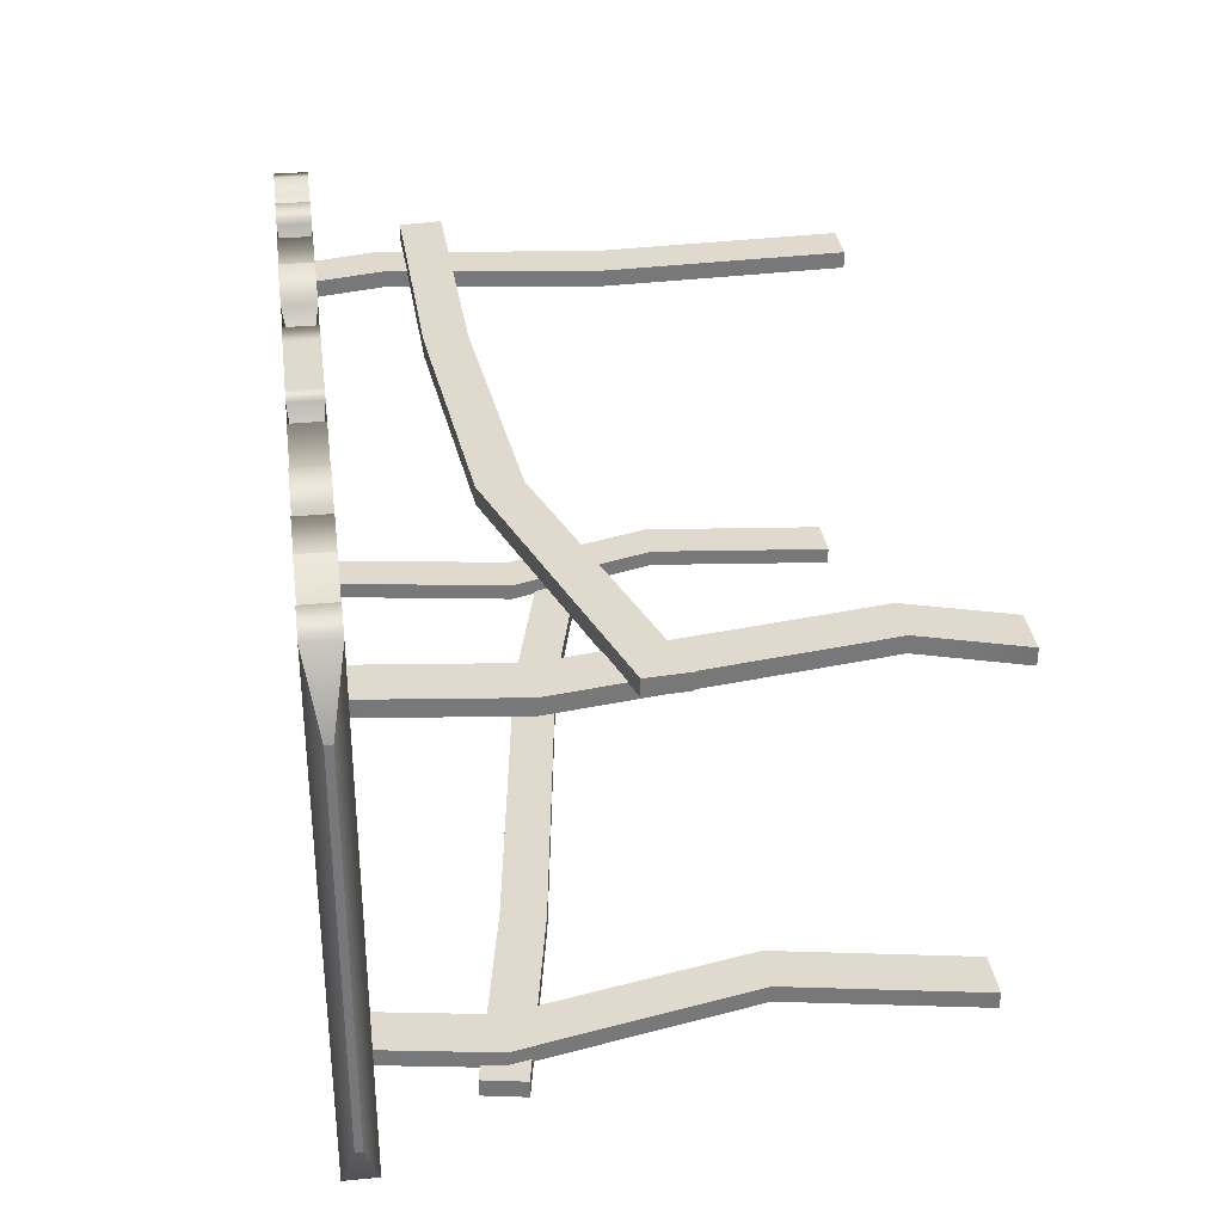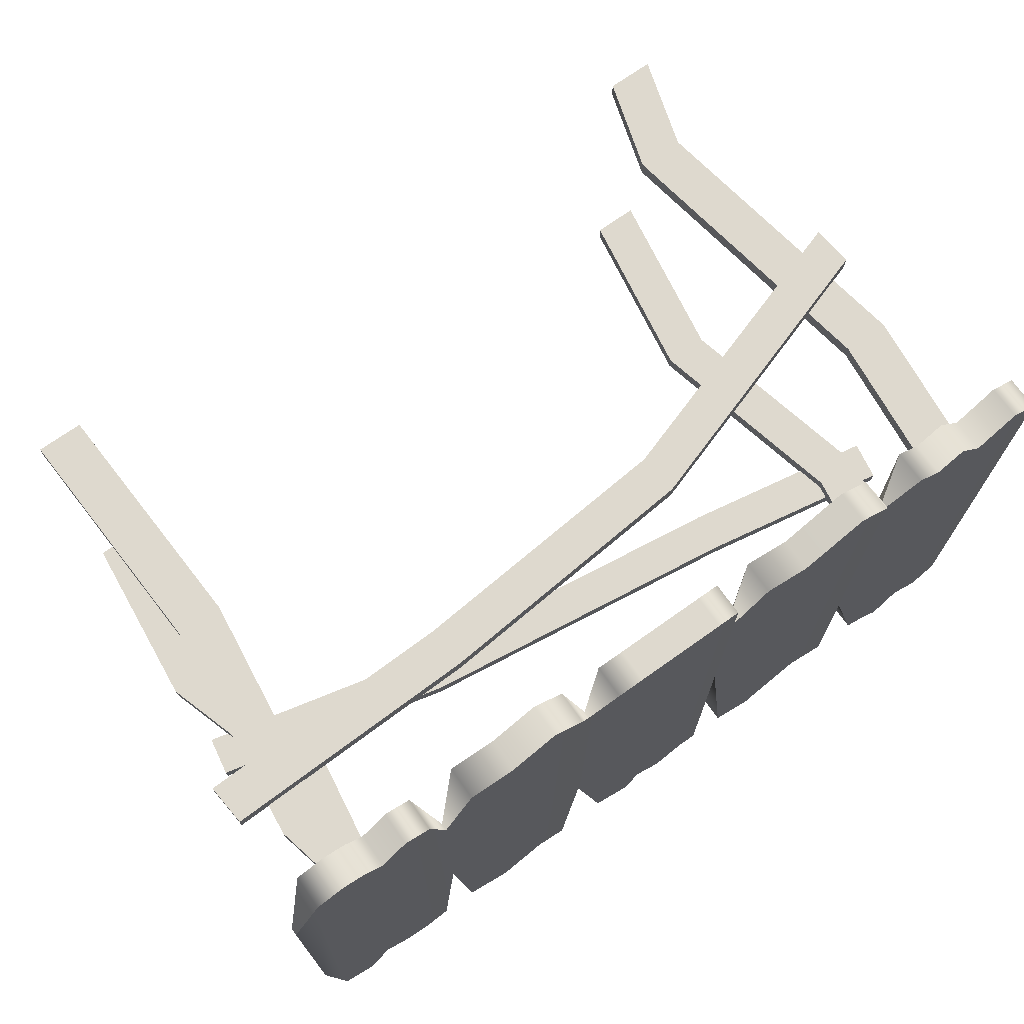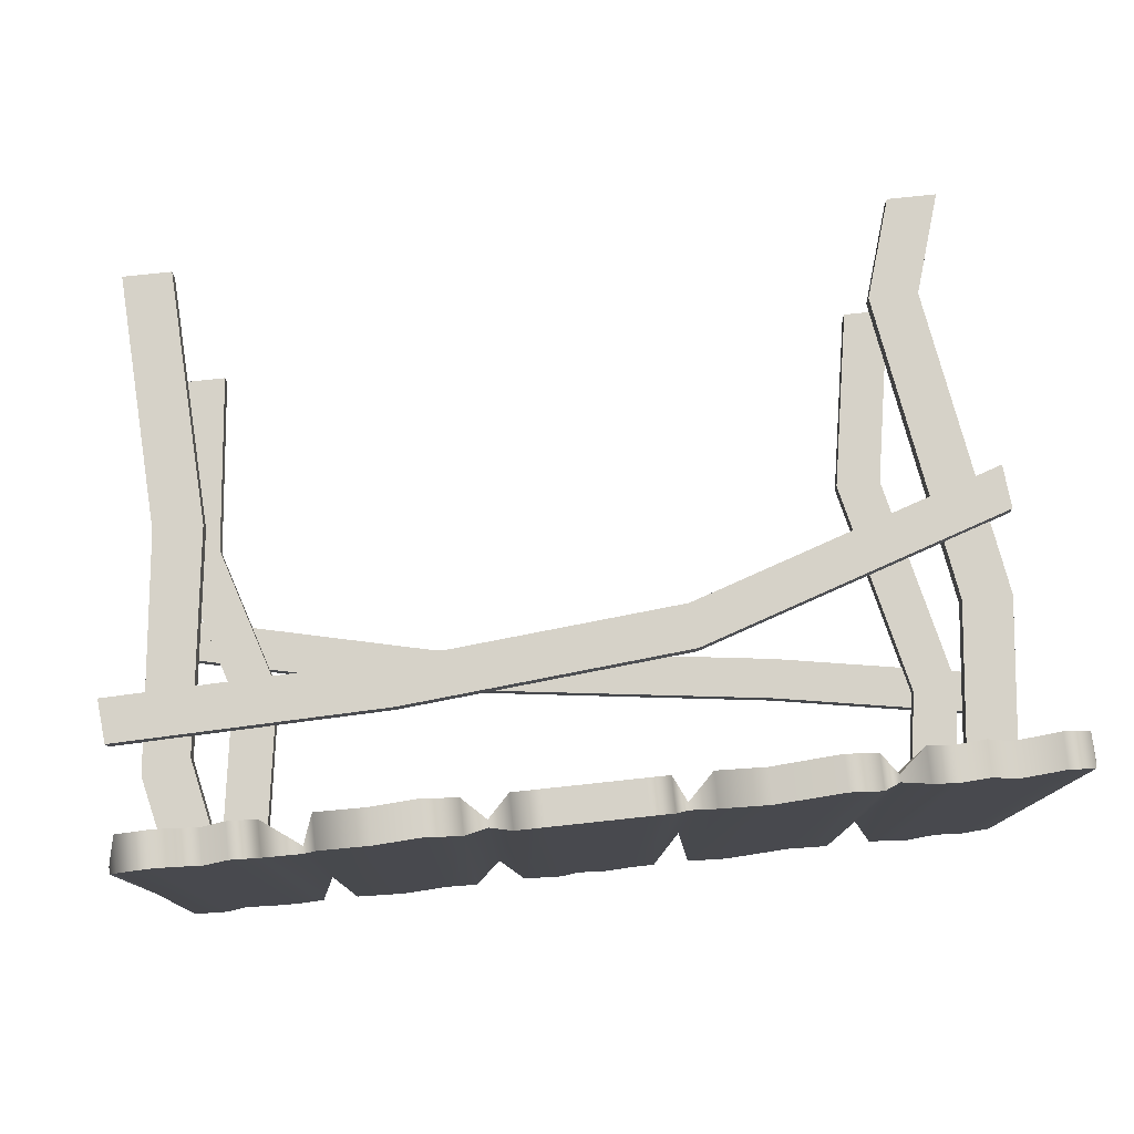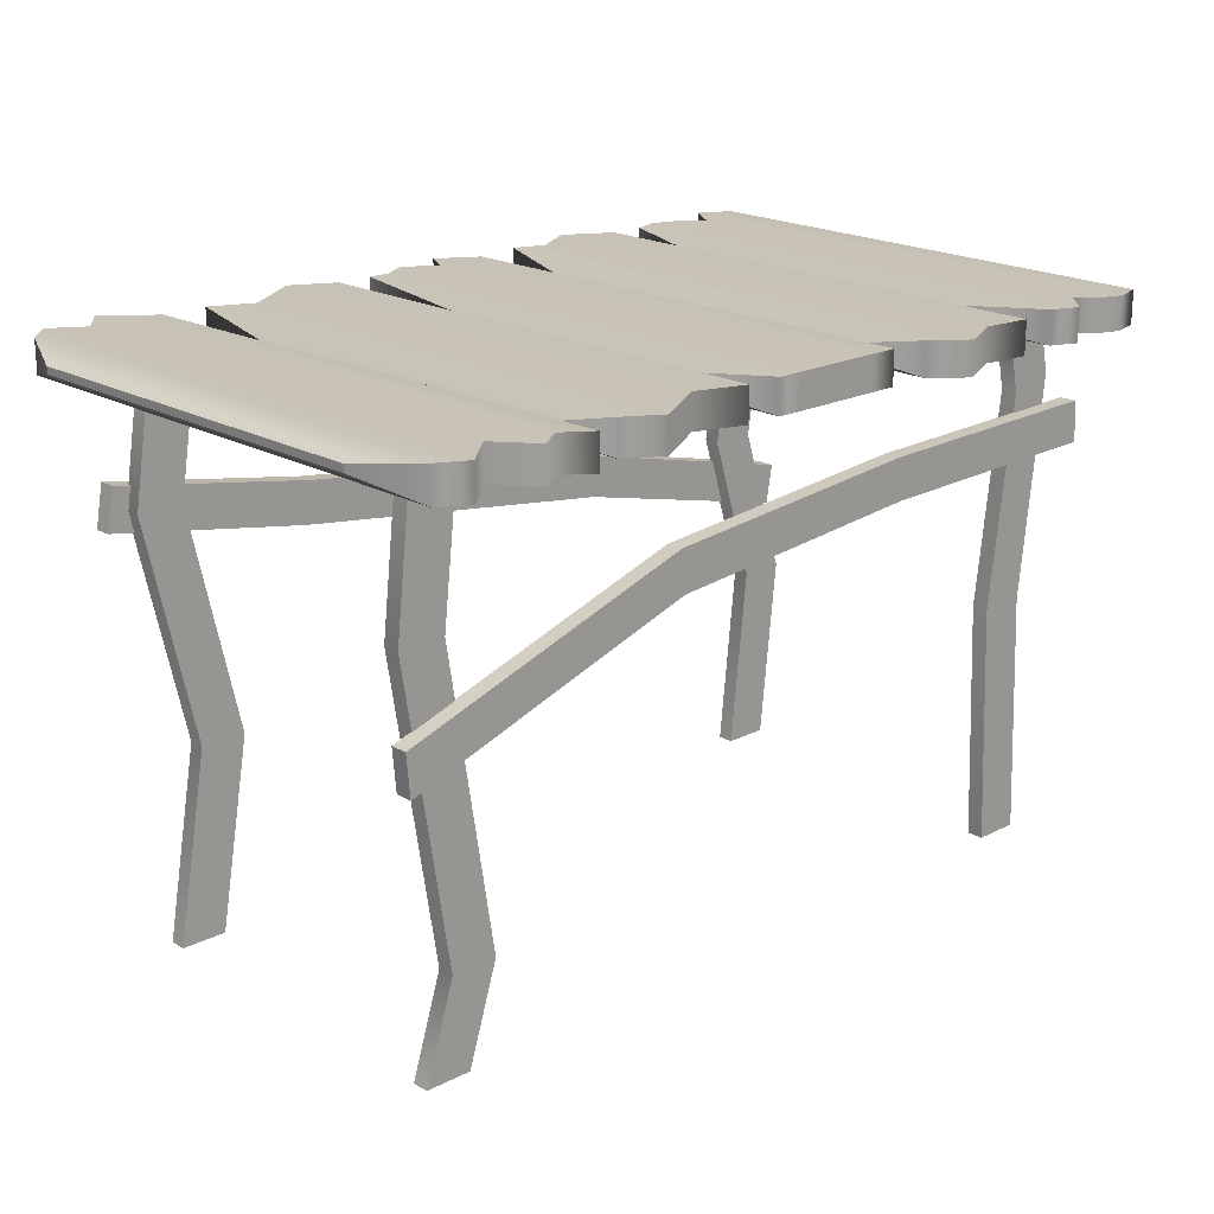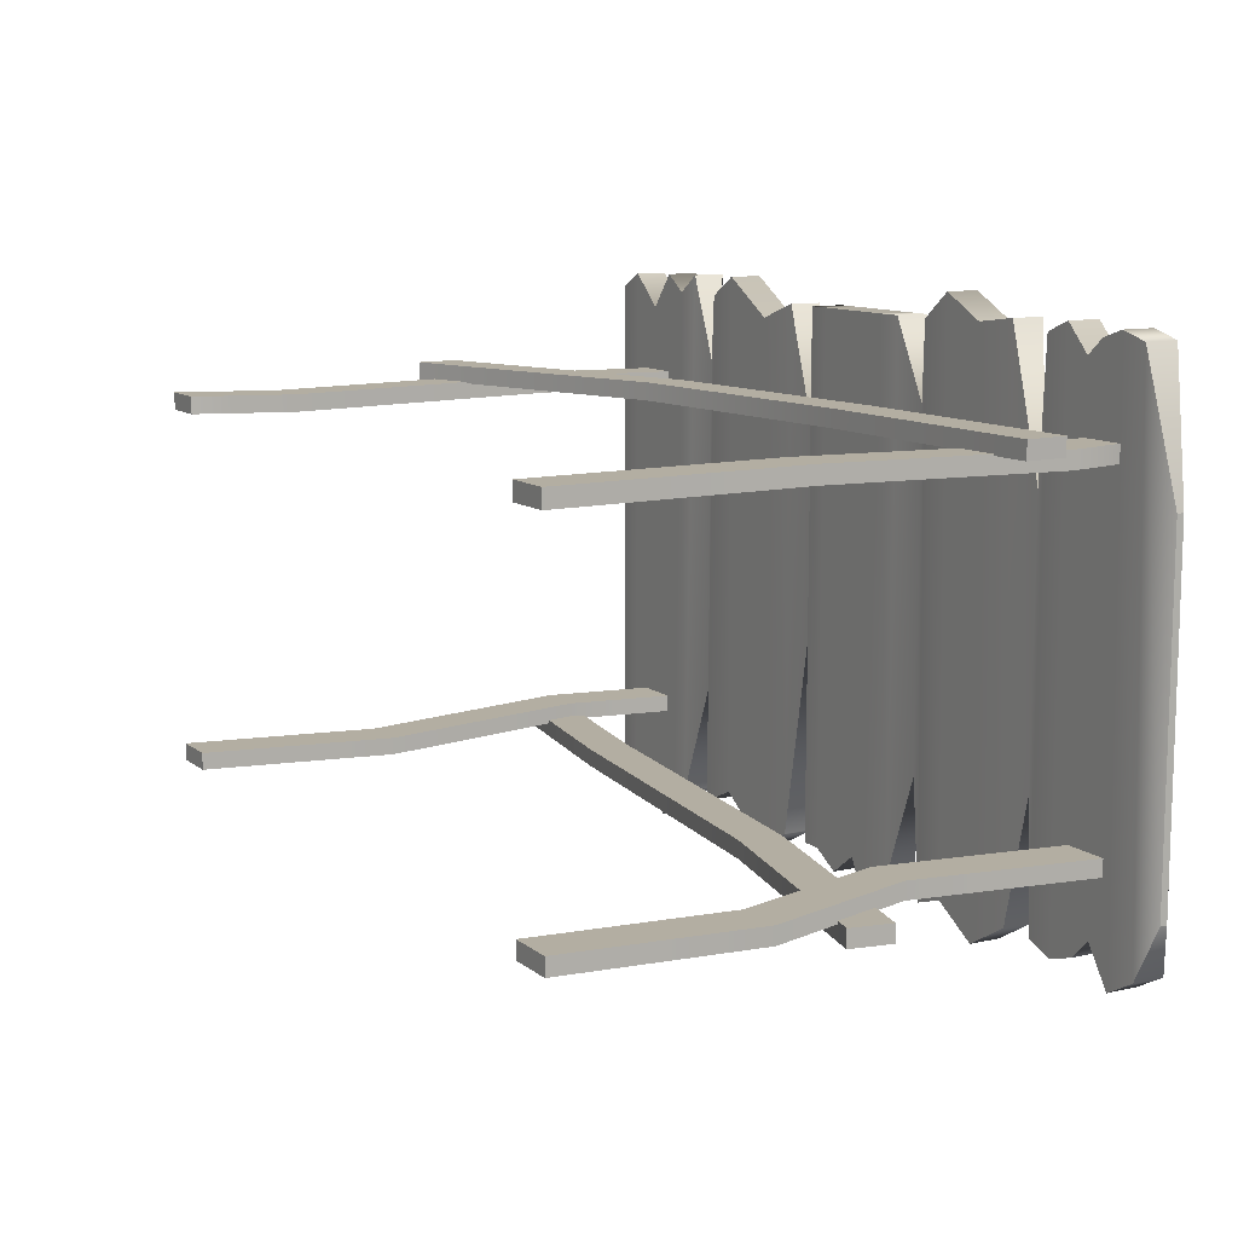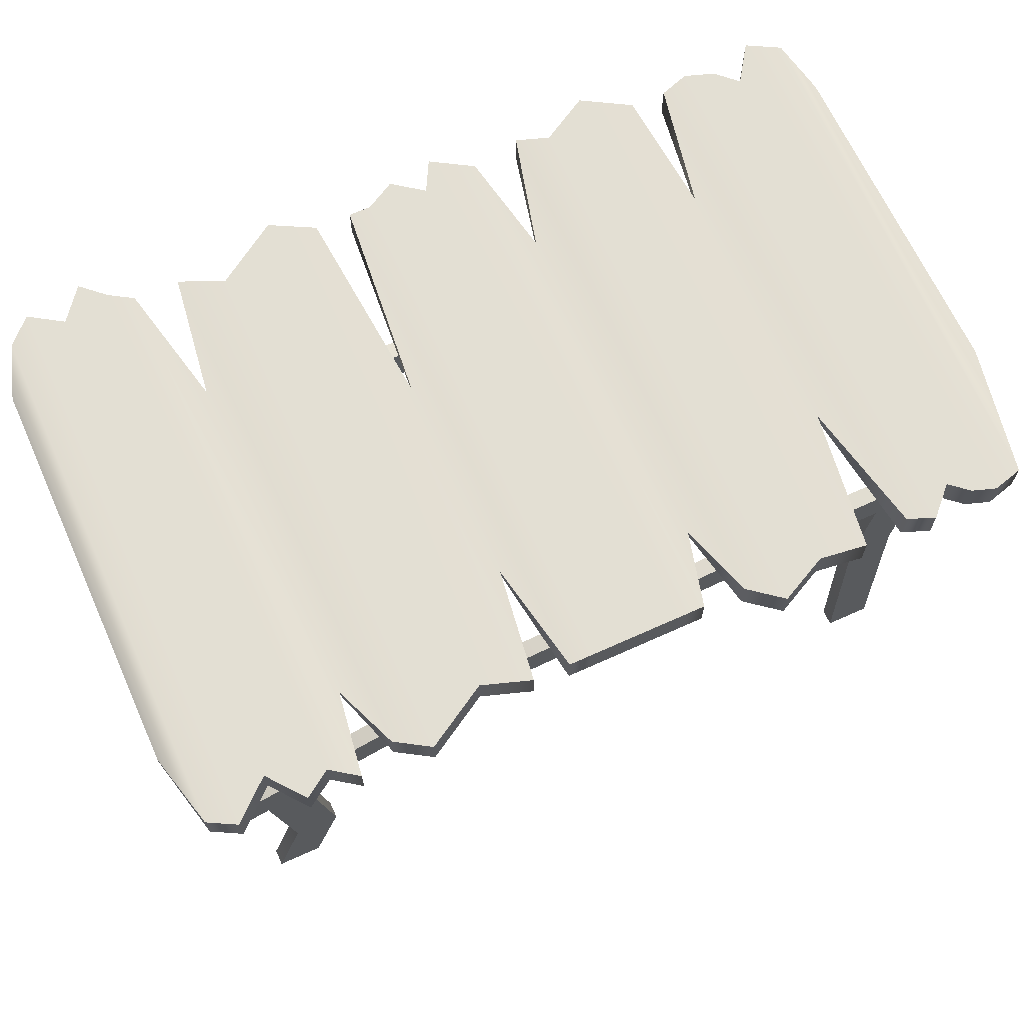
<metadata>
{"format":"obj","ext":"obj","renderer":"f3d","projection":"perspective","resolution":1024,"background":"white","views":[{"elev":32.9,"azim":-97.5,"up":"+Z"},{"elev":71.4,"azim":144.6,"up":"+Z"},{"elev":78.1,"azim":173.9,"up":"+Z"},{"elev":19.4,"azim":-43.4,"up":"+Y"},{"elev":10.8,"azim":60.7,"up":"+Z"},{"elev":67.1,"azim":-24.4,"up":"+Y"}]}
</metadata>
<code>
g default
v -4.477 4.872 -1.905
v -4.556 4.422 -1.905
v 4.494 3.29 -1.905
v 4.414 2.84 -1.905
v 4.494 3.29 -2.091
v 4.414 2.84 -2.091
v -4.477 4.872 -2.091
v -4.556 4.422 -2.091
v -2.284 4.018 -1.905
v -2.205 4.468 -1.905
v -2.205 4.468 -2.091
v -2.284 4.018 -2.091
v 1.621 3.495 -1.905
v 1.701 3.945 -1.905
v 1.701 3.945 -2.091
v 1.621 3.495 -2.091
v -4.384 3.433 2.215
v -4.344 2.978 2.215
v 4.69 4.82 2.215
v 4.73 4.365 2.215
v 4.69 4.82 2.028
v 4.73 4.365 2.028
v -4.384 3.433 2.028
v -4.344 2.978 2.028
v -1.095 4.038 2.215
v -1.135 4.493 2.215
v -1.135 4.493 2.028
v -1.095 4.038 2.028
v 1.905 4.3 2.215
v 1.865 4.756 2.215
v 1.865 4.756 2.028
v 1.905 4.3 2.028
v -4.119 0.03934 -1.754
v -3.611 0.03934 -1.754
v -4.119 5.859 -1.754
v -3.611 5.859 -1.754
v -4.119 5.859 -1.937
v -3.611 5.859 -1.937
v -4.119 0.03934 -1.937
v -3.611 0.03934 -1.937
v -4.321 4.594 -1.754
v -4.321 4.594 -1.937
v -3.813 4.594 -1.937
v -3.813 4.594 -1.754
v -3.76 2.102 -1.754
v -3.76 2.102 -1.937
v -3.252 2.102 -1.937
v -3.252 2.102 -1.754
v -4.119 0.03934 2.044
v -3.611 0.03934 2.044
v -4.119 5.859 2.044
v -3.611 5.859 2.044
v -4.119 5.859 1.861
v -3.611 5.859 1.861
v -4.119 0.03934 1.861
v -3.611 0.03934 1.861
v -4.298 4.264 2.044
v -4.298 4.264 1.861
v -3.79 4.264 1.861
v -3.79 4.264 2.044
v -3.793 1.071 2.044
v -3.793 1.071 1.861
v -3.285 1.071 1.861
v -3.285 1.071 2.044
v 3.72 0.03934 -1.754
v 4.228 0.03934 -1.754
v 3.72 5.859 -1.754
v 4.228 5.859 -1.754
v 3.721 5.859 -1.937
v 4.228 5.859 -1.937
v 3.721 0.03934 -1.937
v 4.228 0.03934 -1.937
v 3.41 3.796 -1.754
v 3.41 3.796 -1.937
v 3.918 3.796 -1.937
v 3.918 3.796 -1.754
v 3.938 2.102 -1.754
v 3.938 2.102 -1.937
v 4.445 2.102 -1.937
v 4.445 2.102 -1.754
v 3.721 0.03934 2.044
v 4.228 0.03934 2.044
v 3.721 5.859 2.044
v 4.228 5.859 2.044
v 3.721 5.859 1.861
v 4.228 5.859 1.861
v 3.72 0.03934 1.861
v 4.228 0.03934 1.861
v 3.896 5.013 2.044
v 3.896 5.013 1.861
v 4.387 5.144 1.861
v 4.387 5.144 2.044
v 3.601 2.709 2.044
v 3.601 2.709 1.861
v 4.109 2.709 1.861
v 4.109 2.709 2.044
v -4.845 5.926 2.121
v 4.86 5.926 1.489
v -4.845 6.005 2.121
v 4.86 6.005 1.489
v -4.845 6.005 -2.28
v 4.86 6.005 -2.248
v -4.845 5.926 -2.28
v 4.86 5.926 -2.248
v 2.939 6.005 1.471
v 2.939 6.005 -1.479
v 2.939 5.926 -1.479
v 2.939 5.926 1.471
v 1.08 6.005 2.101
v 1.08 6.005 -1.703
v 1.08 5.926 -1.703
v 1.08 5.926 2.101
v -0.8917 6.005 1.7
v -0.8917 6.005 -0.618
v -0.8917 5.926 -0.618
v -0.8917 5.926 1.7
v -2.916 6.005 2.22
v -2.916 6.005 -1.497
v -2.916 5.926 -1.497
v -2.916 5.926 2.22
v -3.056 6.146 3.164
v -3.225 6.146 -2.812
v -3.225 5.785 -2.812
v -3.056 5.785 3.164
v -2.645 6.146 2.959
v -2.725 6.146 -2.812
v -2.725 5.785 -2.812
v -2.645 5.785 2.959
v -1.085 6.146 2.959
v -1.085 6.146 -2.812
v -1.085 5.785 -2.812
v -1.085 5.785 2.959
v -0.6866 6.146 2.959
v -0.6866 6.146 -2.812
v -0.6866 5.785 -2.812
v -0.6866 5.785 2.959
v 0.834 6.146 2.959
v 0.834 6.146 -2.812
v 0.834 5.785 -2.812
v 0.834 5.785 2.959
v 1.298 6.146 2.959
v 1.393 6.146 -2.931
v 1.393 5.785 -2.931
v 1.298 5.785 2.959
v 2.669 6.146 3.049
v 2.792 6.146 -2.812
v 2.792 5.785 -2.812
v 2.669 5.785 3.049
v 3.185 6.146 2.959
v 3.185 6.146 -2.812
v 3.185 5.785 -2.812
v 3.185 5.785 2.959
v 4.529 6.146 2.959
v 4.683 6.146 -2.812
v 4.683 5.785 -2.812
v 4.529 5.785 2.959
v -4.64 6.146 2.959
v -4.64 6.146 -2.812
v -4.64 5.785 -2.812
v -4.64 5.785 2.959
v -4.341 6.146 3.12
v -4.373 6.146 -3.085
v -4.373 5.785 -3.085
v -4.341 5.785 3.12
v -3.937 6.146 2.758
v -4.012 6.146 -2.852
v -4.012 5.785 -2.852
v -3.937 5.785 2.758
v -3.627 6.146 3.148
v -3.735 6.146 -3.207
v -3.735 5.785 -3.207
v -3.627 5.785 3.148
v -3.344 6.146 2.959
v -3.483 6.146 -2.973
v -3.483 5.785 -2.973
v -3.344 5.785 2.959
v -2.284 6.146 3.184
v -2.251 6.146 -2.603
v -2.251 5.785 -2.603
v -2.284 5.785 3.184
v -1.609 6.146 2.783
v -1.56 6.146 -3.064
v -1.56 5.785 -3.064
v -1.609 5.785 2.783
v -0.4448 6.146 2.959
v -0.4448 6.146 -2.812
v -0.4448 5.785 -2.812
v -0.4448 5.785 2.959
v -0.1226 6.146 2.959
v -0.1226 6.146 -2.994
v -0.1226 5.785 -2.994
v -0.1226 5.785 2.959
v 0.2078 6.146 2.959
v 0.2078 6.146 -2.747
v 0.2078 5.785 -2.747
v 0.2078 5.785 2.959
v 0.5346 6.146 2.959
v 0.3878 6.146 -3.084
v 0.3878 5.785 -3.084
v 0.5346 5.785 2.959
v 1.647 6.146 3.238
v 1.749 6.146 -2.812
v 1.749 5.785 -2.812
v 1.647 5.785 3.238
v 2.159 6.146 2.984
v 2.271 6.146 -3.119
v 2.271 5.785 -3.119
v 2.159 5.785 2.984
v 3.472 6.146 3.076
v 3.505 6.146 -2.92
v 3.505 5.785 -2.92
v 3.472 5.785 3.076
v 3.76 6.146 2.785
v 3.825 6.146 -2.812
v 3.825 5.785 -2.812
v 3.76 5.785 2.785
v 3.96 6.146 2.959
v 4.049 6.146 -2.592
v 4.049 5.785 -2.592
v 3.96 5.785 2.959
v 4.213 6.146 3.044
v 4.33 6.146 -3.007
v 4.33 5.785 -3.007
v 4.213 5.785 3.044
g Docks:Docks:FinalPaintedScene:Dock2
f 1 2 9 10
f 3 4 6 5
f 11 12 8 7
f 7 8 2 1
f 2 8 12 9
f 7 1 10 11
f 10 9 13 14
f 11 10 14 15
f 15 16 12 11
f 9 12 16 13
f 14 13 4 3
f 15 14 3 5
f 5 6 16 15
f 13 16 6 4
f 17 18 25 26
f 19 20 22 21
f 27 28 24 23
f 23 24 18 17
f 18 24 28 25
f 23 17 26 27
f 26 25 29 30
f 27 26 30 31
f 31 32 28 27
f 25 28 32 29
f 30 29 20 19
f 31 30 19 21
f 21 22 32 31
f 29 32 22 20
f 33 34 48 45
f 35 36 38 37
f 46 47 40 39
f 39 40 34 33
f 34 40 47 48
f 39 33 45 46
f 42 41 35 37
f 37 38 43 42
f 44 43 38 36
f 41 44 36 35
f 46 45 41 42
f 42 43 47 46
f 48 47 43 44
f 45 48 44 41
f 49 50 64 61
f 51 52 54 53
f 62 63 56 55
f 55 56 50 49
f 50 56 63 64
f 55 49 61 62
f 58 57 51 53
f 53 54 59 58
f 60 59 54 52
f 57 60 52 51
f 62 61 57 58
f 58 59 63 62
f 64 63 59 60
f 61 64 60 57
f 65 66 80 77
f 67 68 70 69
f 78 79 72 71
f 71 72 66 65
f 66 72 79 80
f 71 65 77 78
f 74 73 67 69
f 69 70 75 74
f 76 75 70 68
f 73 76 68 67
f 78 77 73 74
f 74 75 79 78
f 80 79 75 76
f 77 80 76 73
f 81 82 96 93
f 83 84 86 85
f 94 95 88 87
f 87 88 82 81
f 82 88 95 96
f 87 81 93 94
f 90 89 83 85
f 85 86 91 90
f 92 91 86 84
f 89 92 84 83
f 94 93 89 90
f 90 91 95 94
f 96 95 91 92
f 93 96 92 89
f 97 160 157 99
f 99 157 158 101
f 101 158 159 103
f 103 159 160 97
f 98 104 102 100
f 103 97 99 101
f 105 149 150 106
f 107 106 150 151
f 108 107 151 152
f 105 108 152 149
f 109 141 142 110
f 111 110 142 143
f 112 111 143 144
f 109 112 144 141
f 113 133 134 114
f 115 114 134 135
f 116 115 135 136
f 113 116 136 133
f 117 125 126 118
f 119 118 126 127
f 120 119 127 128
f 117 120 128 125
f 121 117 118 122
f 123 122 118 119
f 124 123 119 120
f 121 124 120 117
f 125 177 178 126
f 127 126 178 179
f 128 127 179 180
f 125 128 180 177
f 129 113 114 130
f 131 130 114 115
f 132 131 115 116
f 129 132 116 113
f 133 185 186 134
f 135 134 186 187
f 136 135 187 188
f 133 136 188 185
f 137 109 110 138
f 139 138 110 111
f 140 139 111 112
f 137 140 112 109
f 141 201 202 142
f 143 142 202 203
f 144 143 203 204
f 141 144 204 201
f 145 105 106 146
f 147 146 106 107
f 148 147 107 108
f 145 148 108 105
f 149 209 210 150
f 151 150 210 211
f 152 151 211 212
f 149 152 212 209
f 153 100 102 154
f 155 154 102 104
f 156 155 104 98
f 153 156 98 100
f 157 161 162 158
f 159 158 162 163
f 160 159 163 164
f 157 160 164 161
f 161 165 166 162
f 163 162 166 167
f 164 163 167 168
f 161 164 168 165
f 165 169 170 166
f 167 166 170 171
f 168 167 171 172
f 165 168 172 169
f 169 173 174 170
f 171 170 174 175
f 172 171 175 176
f 169 172 176 173
f 173 121 122 174
f 175 174 122 123
f 176 175 123 124
f 173 176 124 121
f 177 181 182 178
f 179 178 182 183
f 180 179 183 184
f 177 180 184 181
f 181 129 130 182
f 183 182 130 131
f 184 183 131 132
f 181 184 132 129
f 185 189 190 186
f 187 186 190 191
f 188 187 191 192
f 185 188 192 189
f 189 193 194 190
f 191 190 194 195
f 192 191 195 196
f 189 192 196 193
f 193 197 198 194
f 195 194 198 199
f 196 195 199 200
f 193 196 200 197
f 197 137 138 198
f 199 198 138 139
f 200 199 139 140
f 197 200 140 137
f 201 205 206 202
f 203 202 206 207
f 204 203 207 208
f 201 204 208 205
f 205 145 146 206
f 207 206 146 147
f 208 207 147 148
f 205 208 148 145
f 209 213 214 210
f 211 210 214 215
f 212 211 215 216
f 209 212 216 213
f 213 217 218 214
f 215 214 218 219
f 216 215 219 220
f 213 216 220 217
f 217 221 222 218
f 219 218 222 223
f 220 219 223 224
f 217 220 224 221
f 221 153 154 222
f 223 222 154 155
f 224 223 155 156
f 221 224 156 153

</code>
